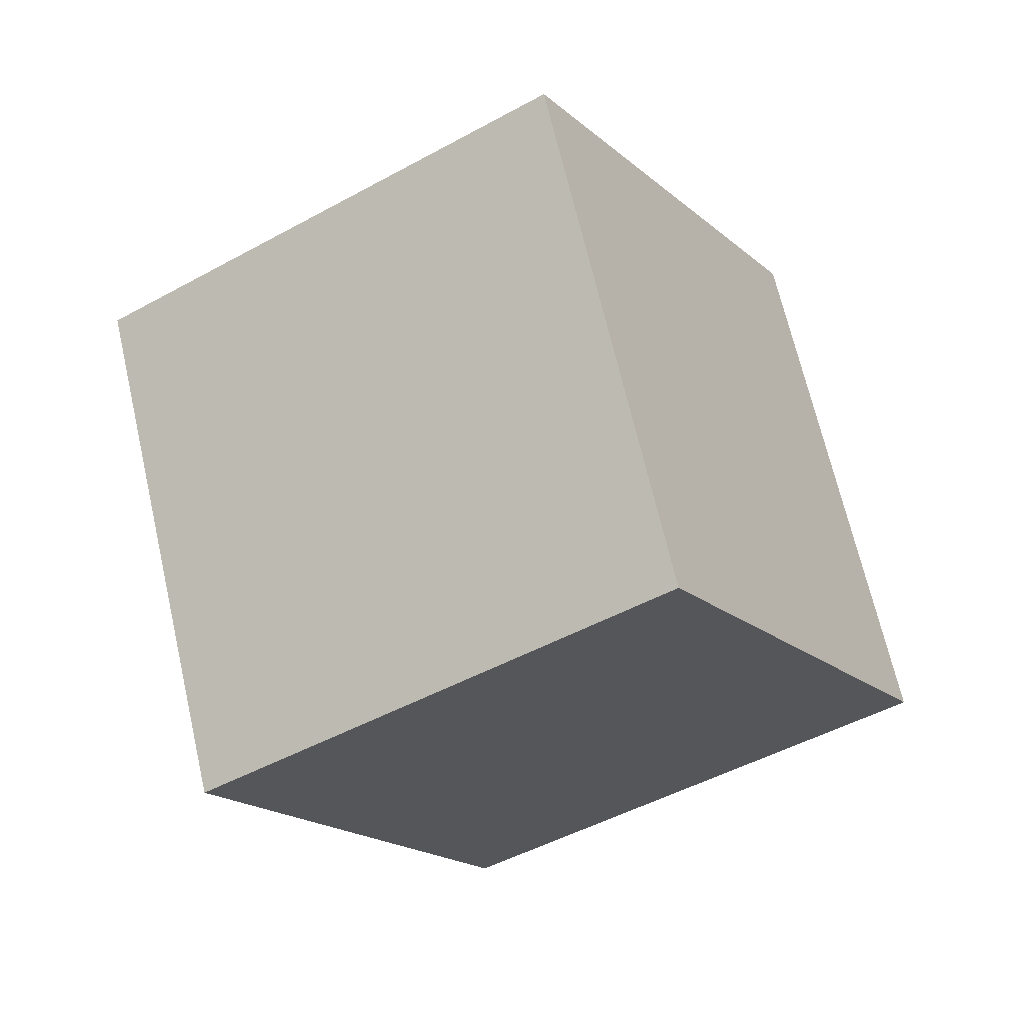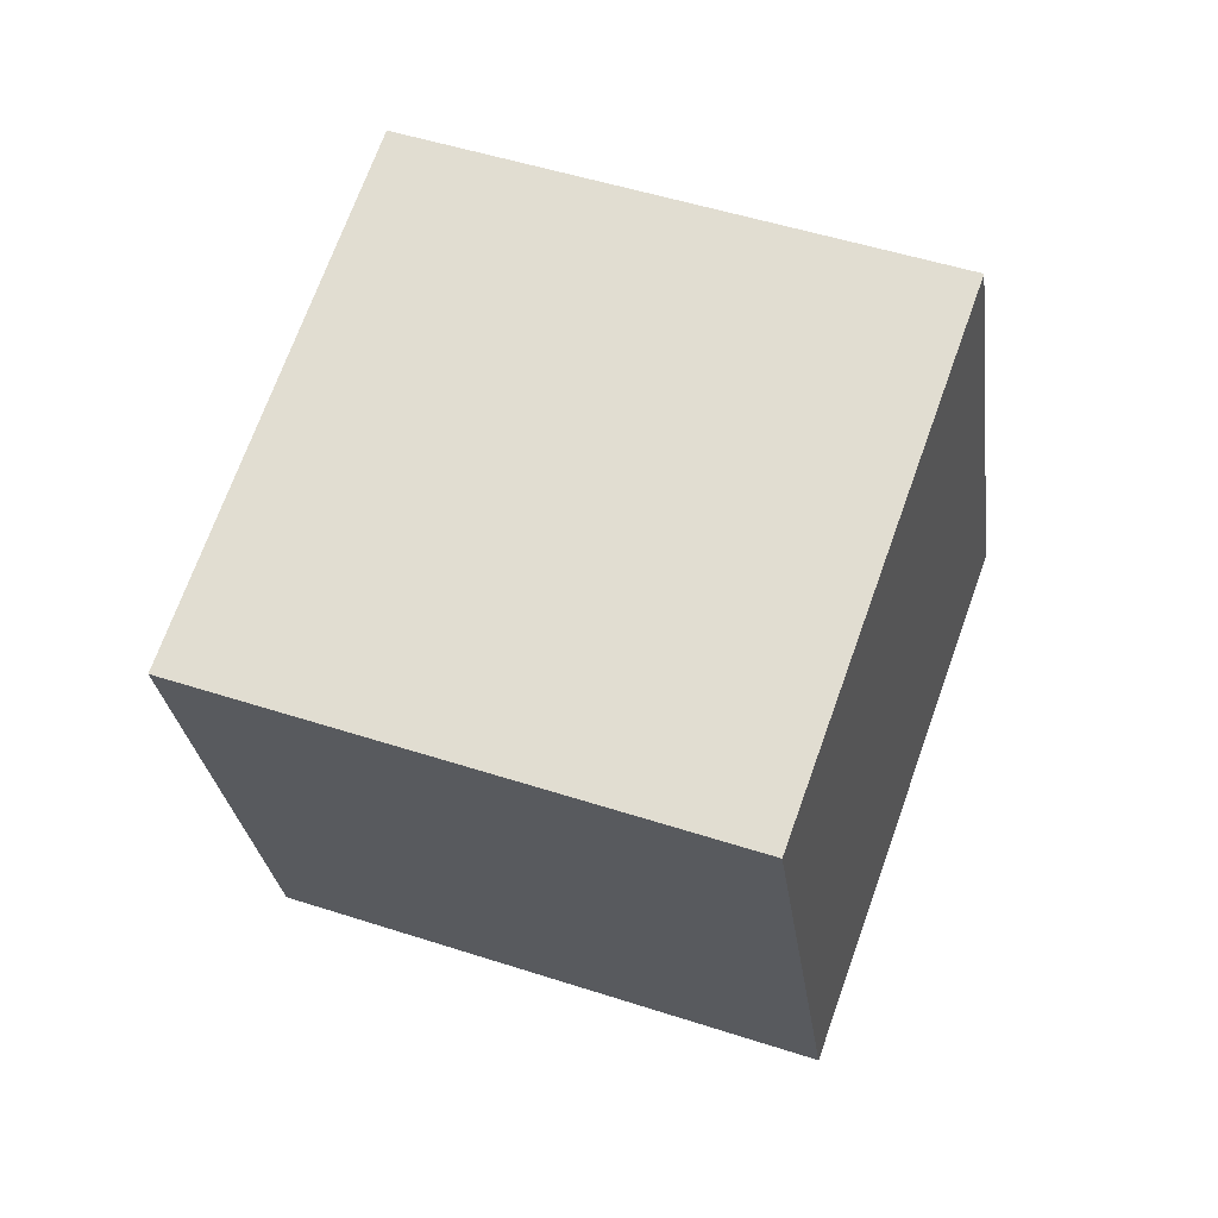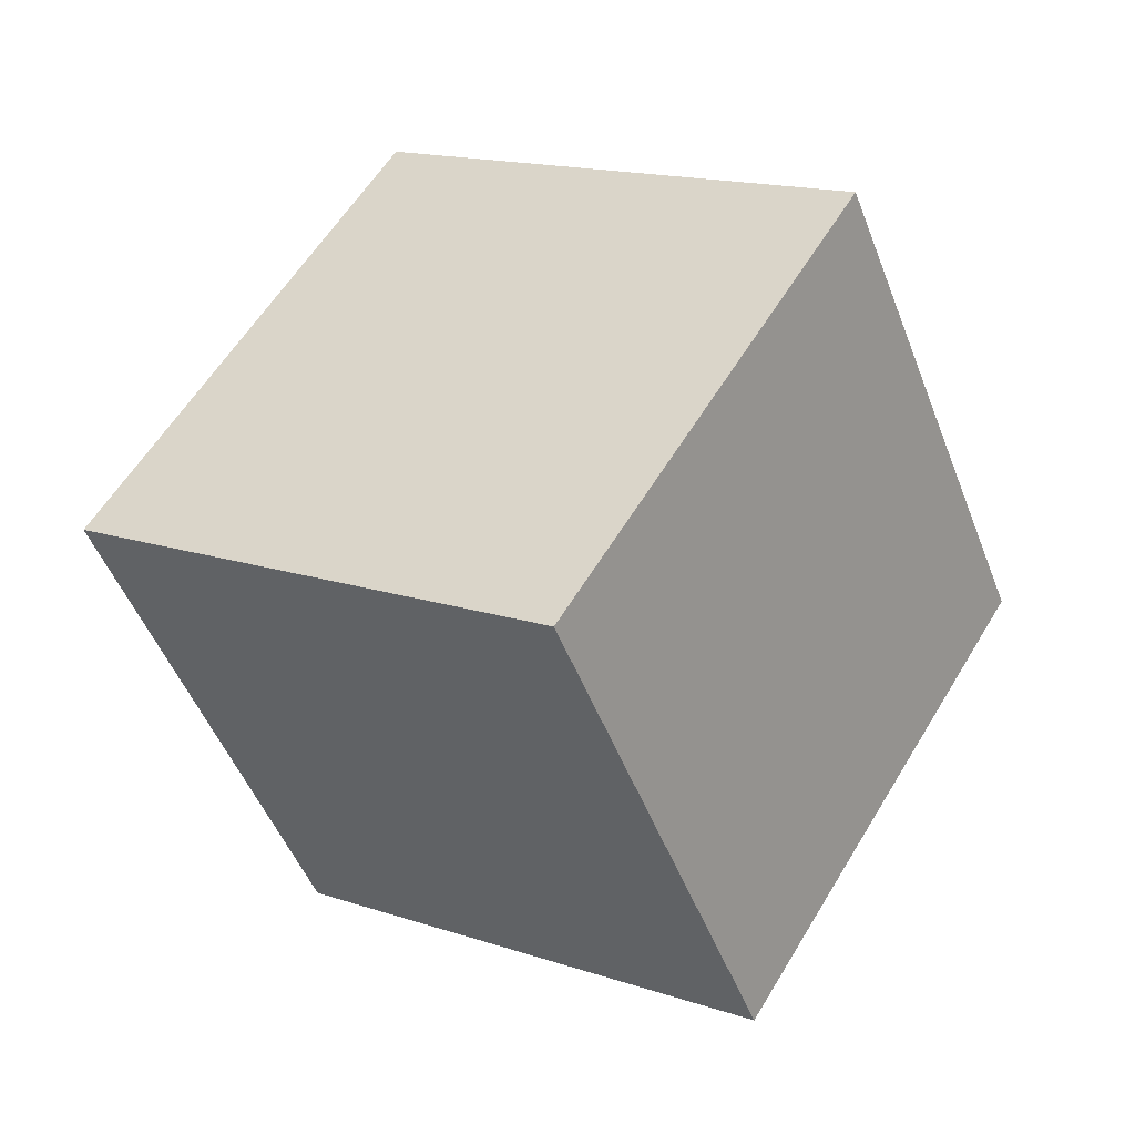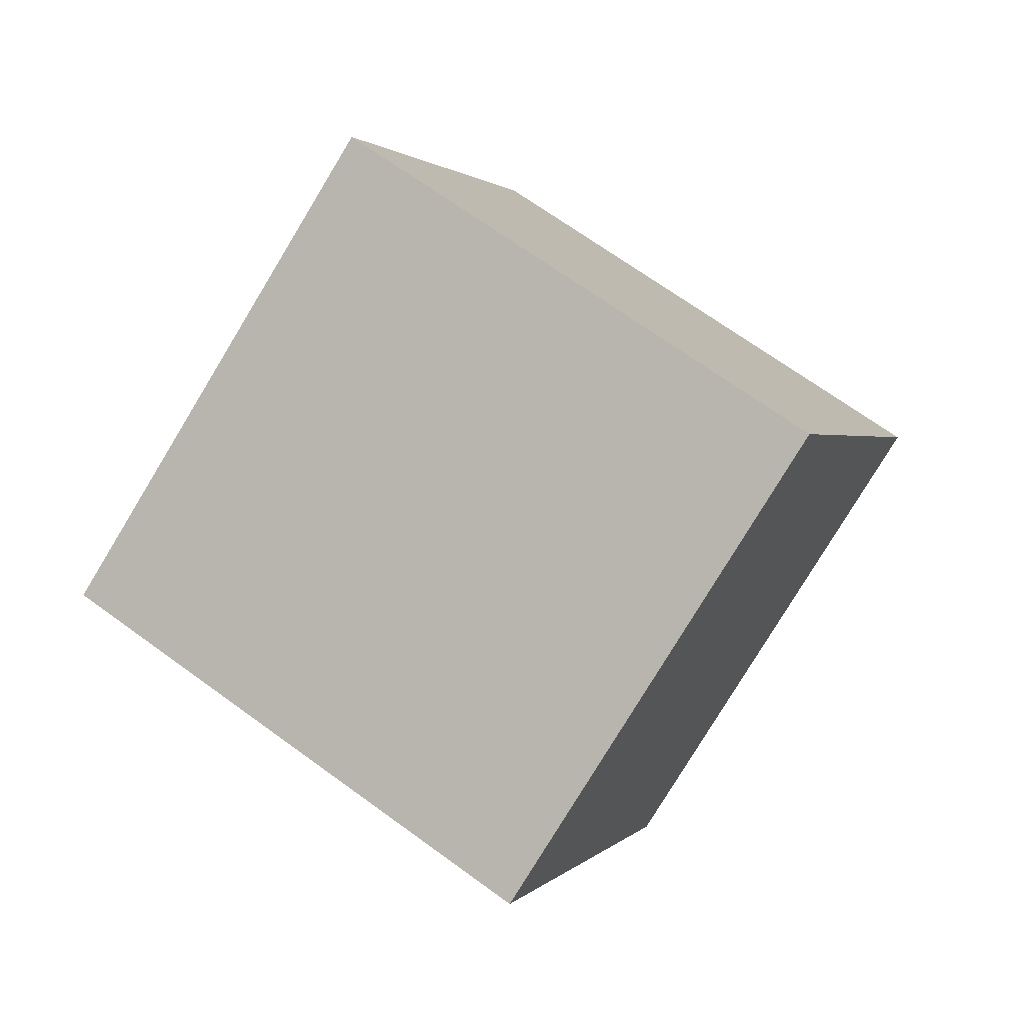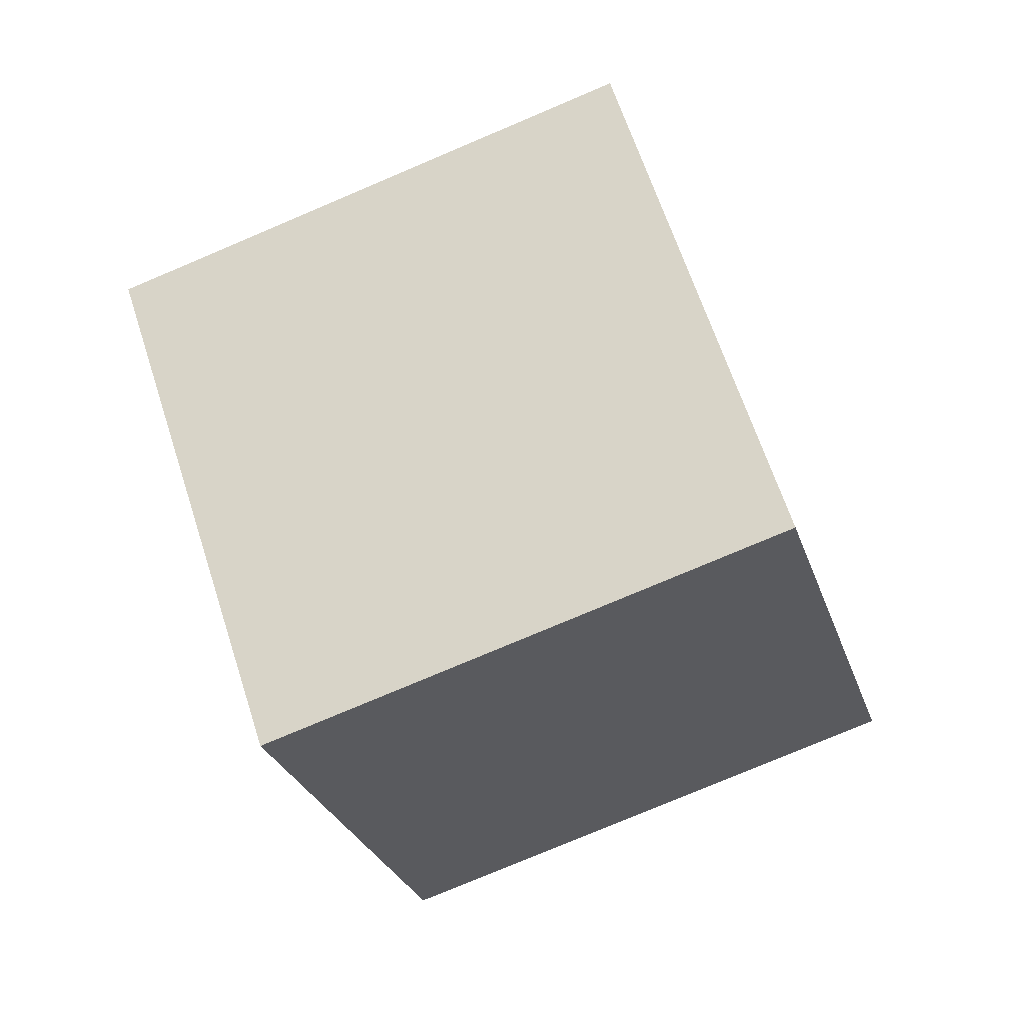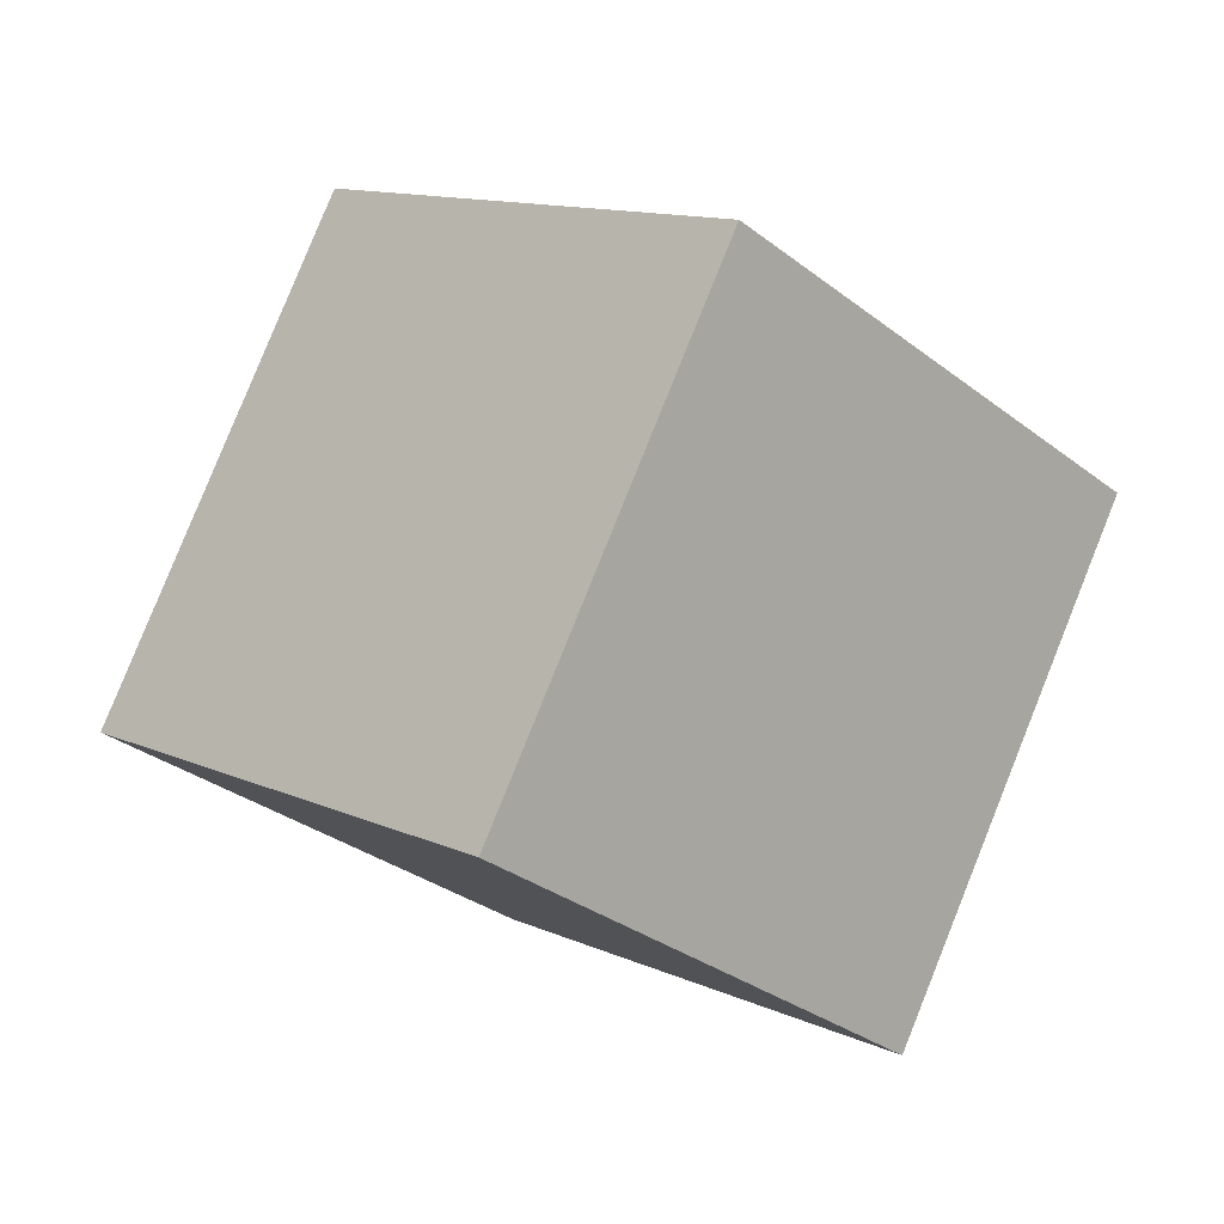
<metadata>
{"format":"obj","ext":"obj","renderer":"f3d","projection":"perspective","resolution":1024,"background":"white","views":[{"elev":-5.2,"azim":-0.2,"up":"+Z"},{"elev":-35.1,"azim":155.8,"up":"+Z"},{"elev":31.5,"azim":-84.9,"up":"+Z"},{"elev":21.0,"azim":4.8,"up":"+Y"},{"elev":-14.0,"azim":-15.9,"up":"+Z"},{"elev":-2.2,"azim":107.5,"up":"+Z"}]}
</metadata>
<code>
o Cube
v 1.558 0.0983 -0.7499
v 0.5504 -1.593 -0.3988
v 1.121 0.7414 1.093
v 0.113 -0.95 1.444
v -0.113 0.95 -1.444
v -1.121 -0.7414 -1.093
v -0.5504 1.593 0.3988
v -1.558 -0.0983 0.7499
f 1 5 7 3
f 4 3 7 8
f 8 7 5 6
f 6 2 4 8
f 2 1 3 4
f 6 5 1 2

</code>
